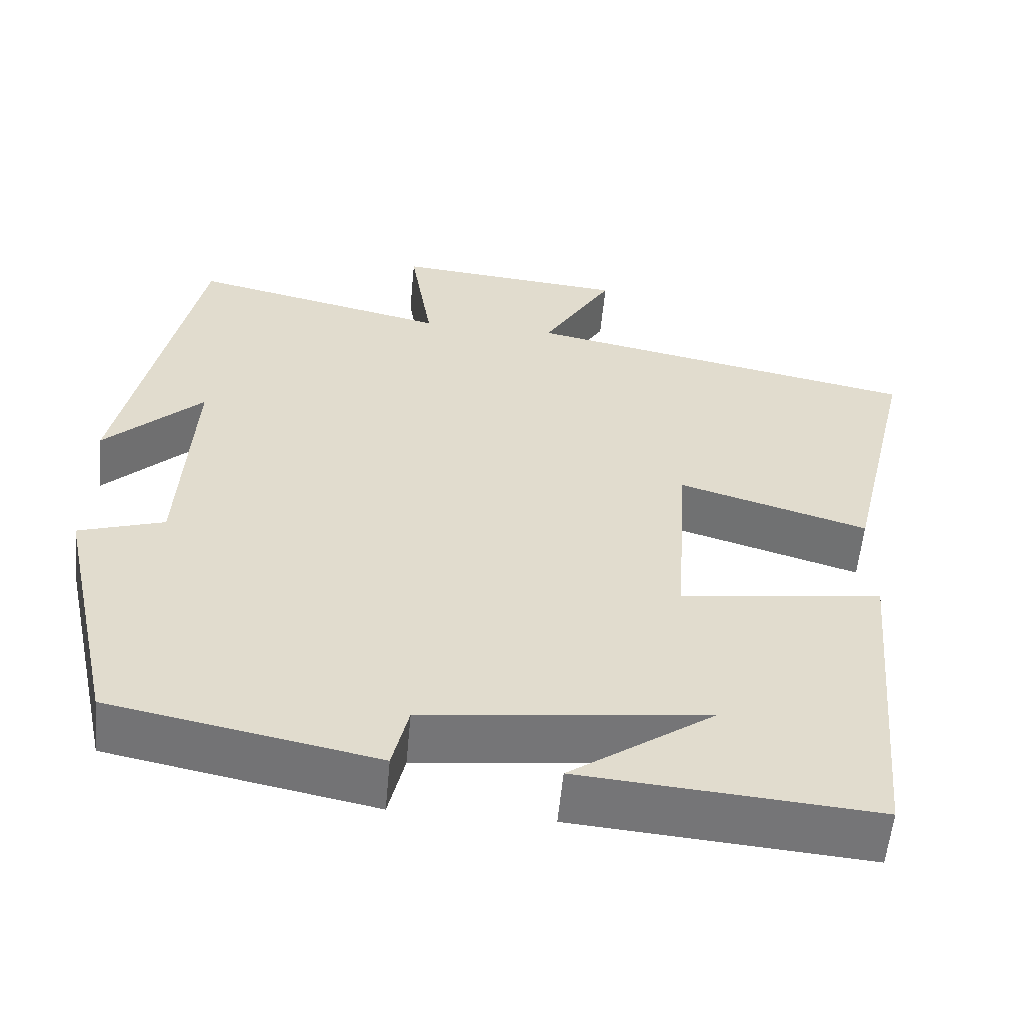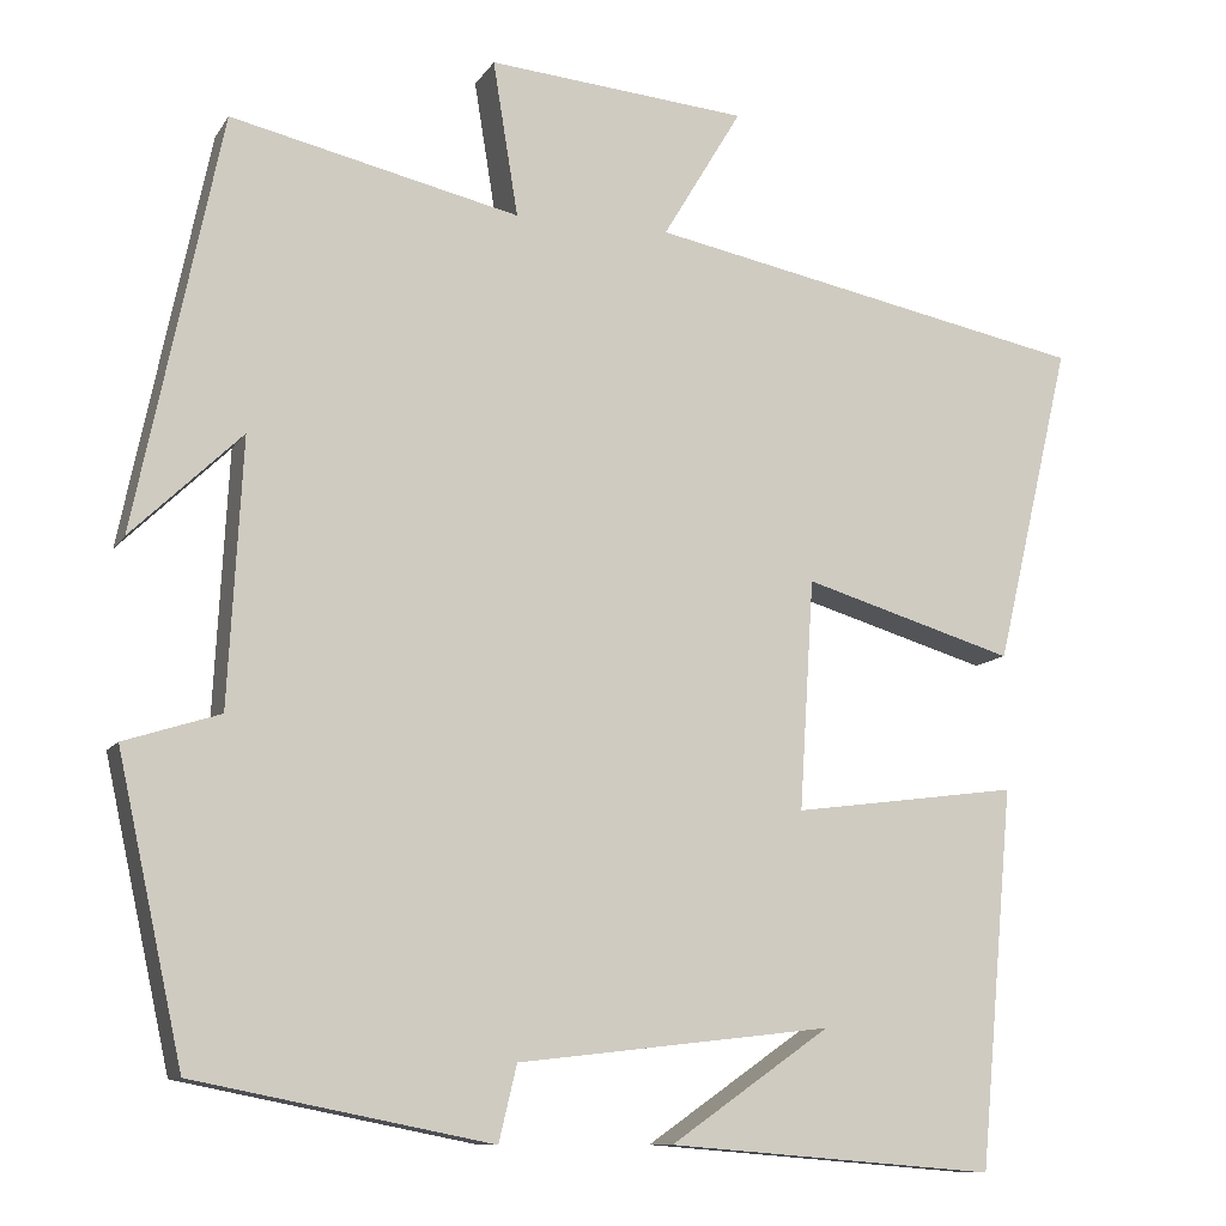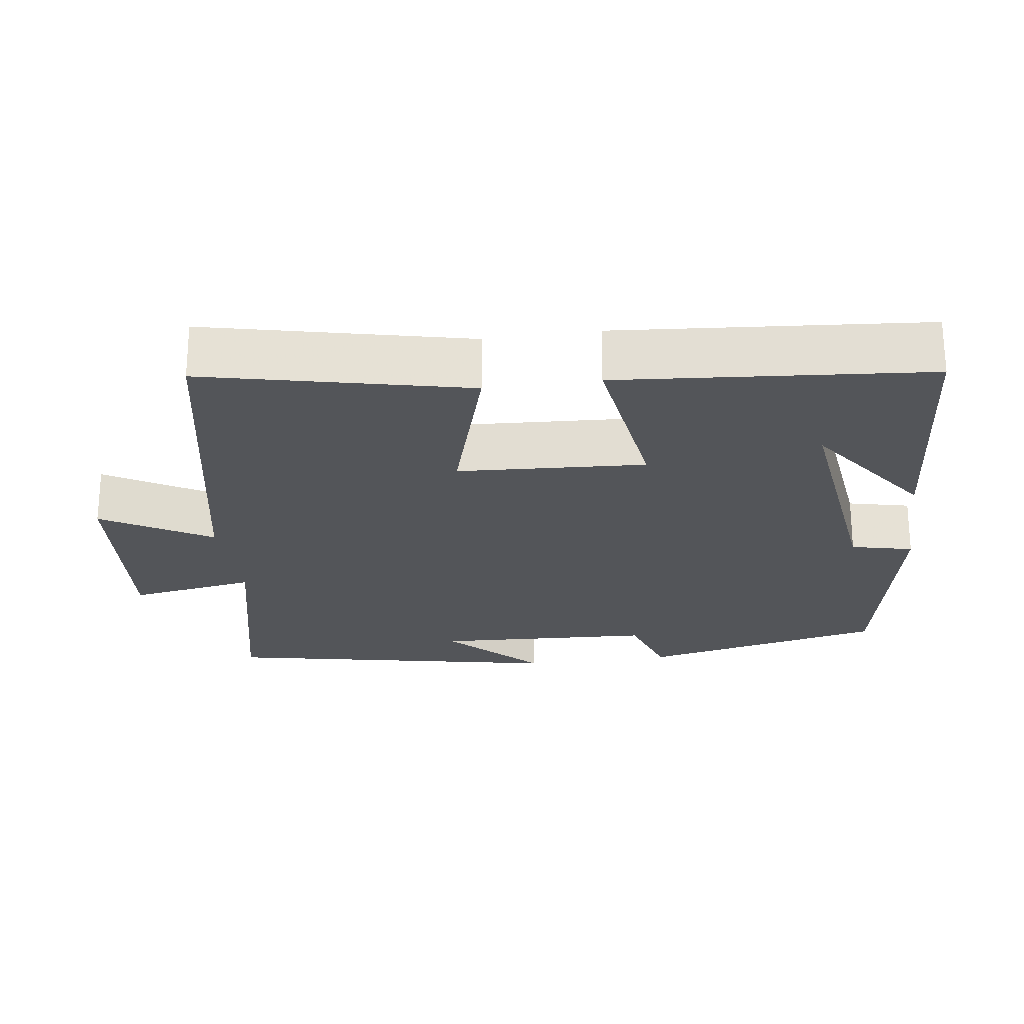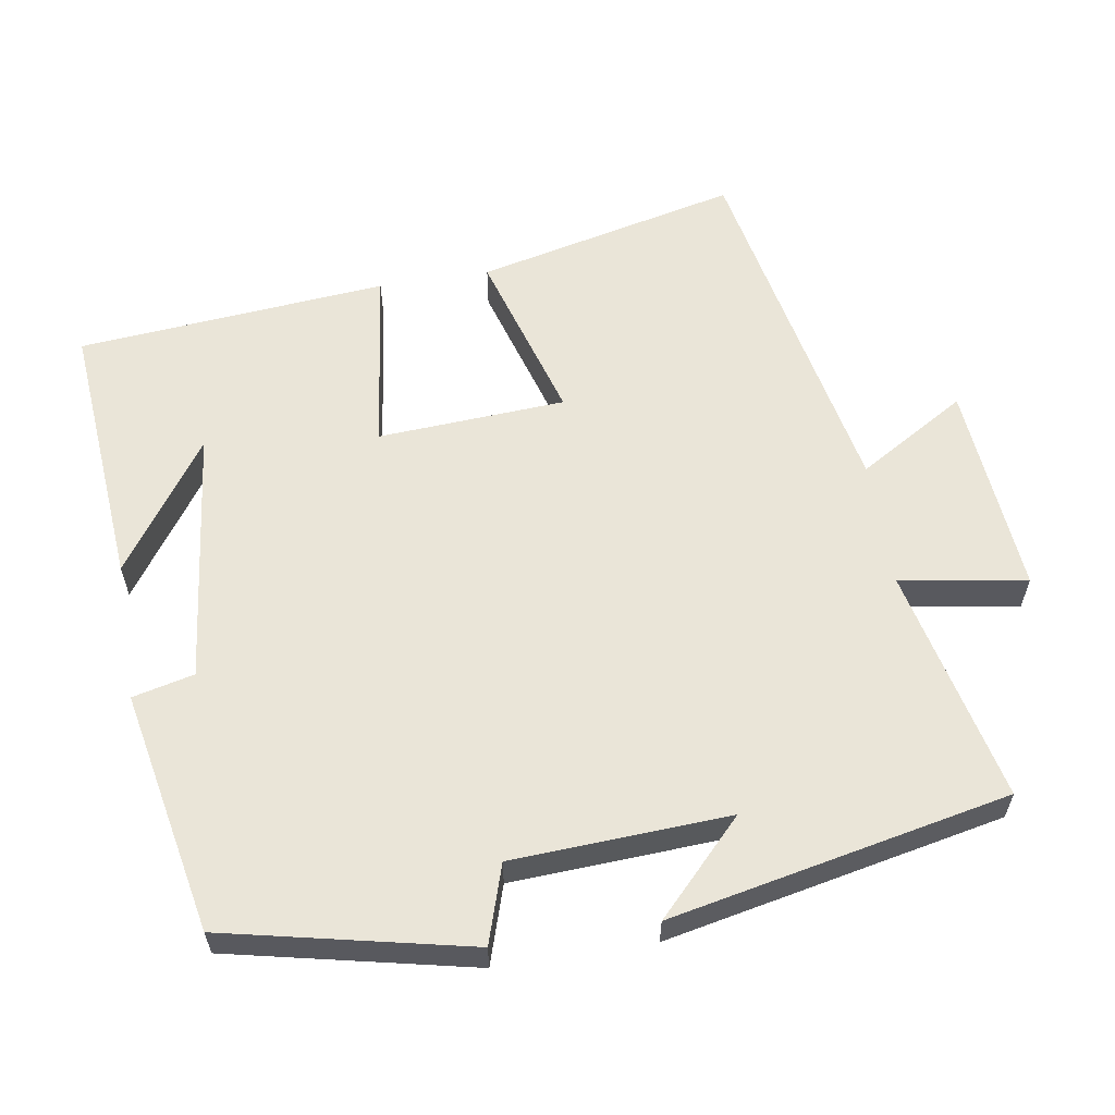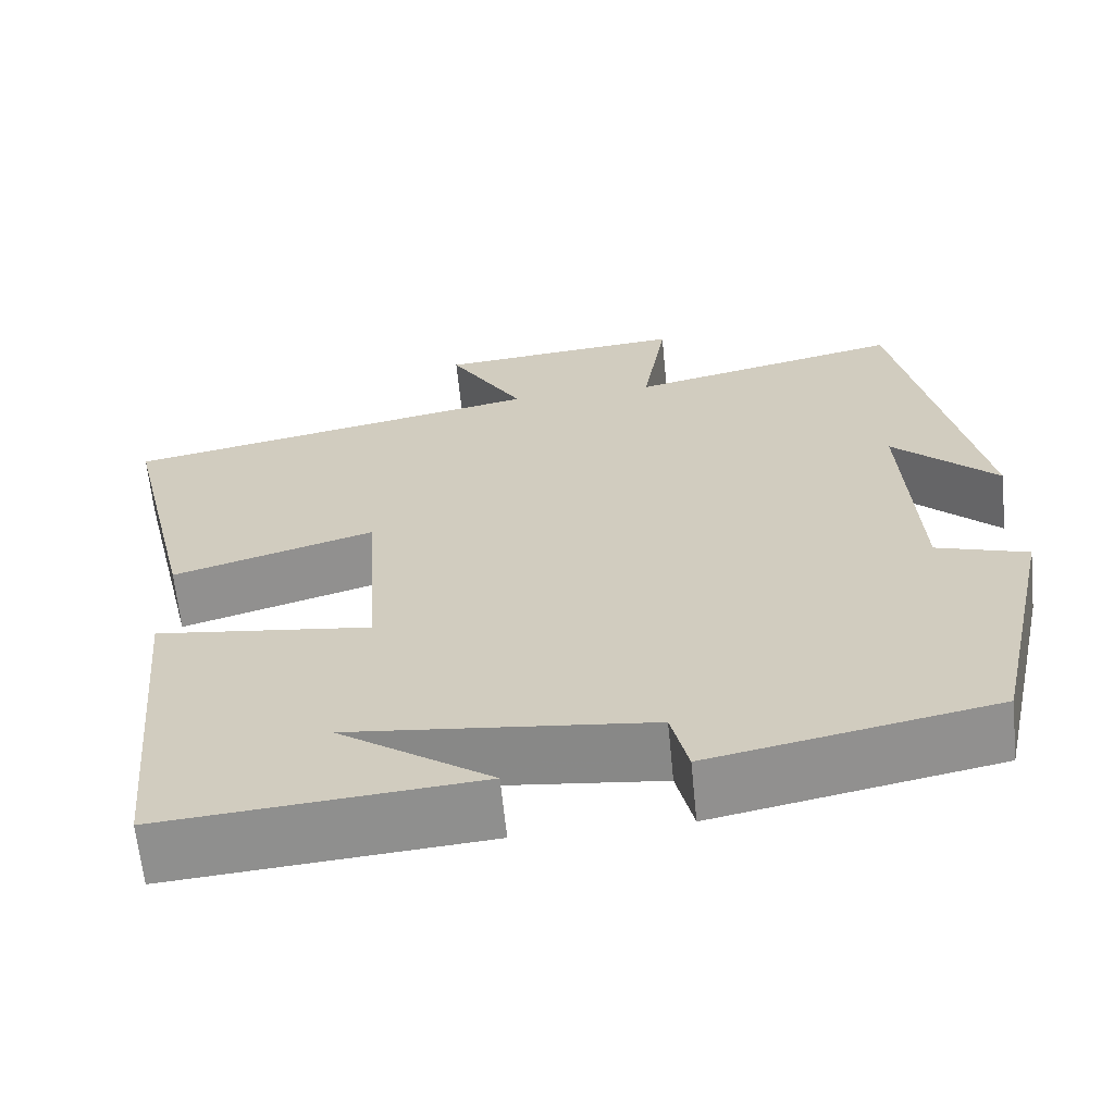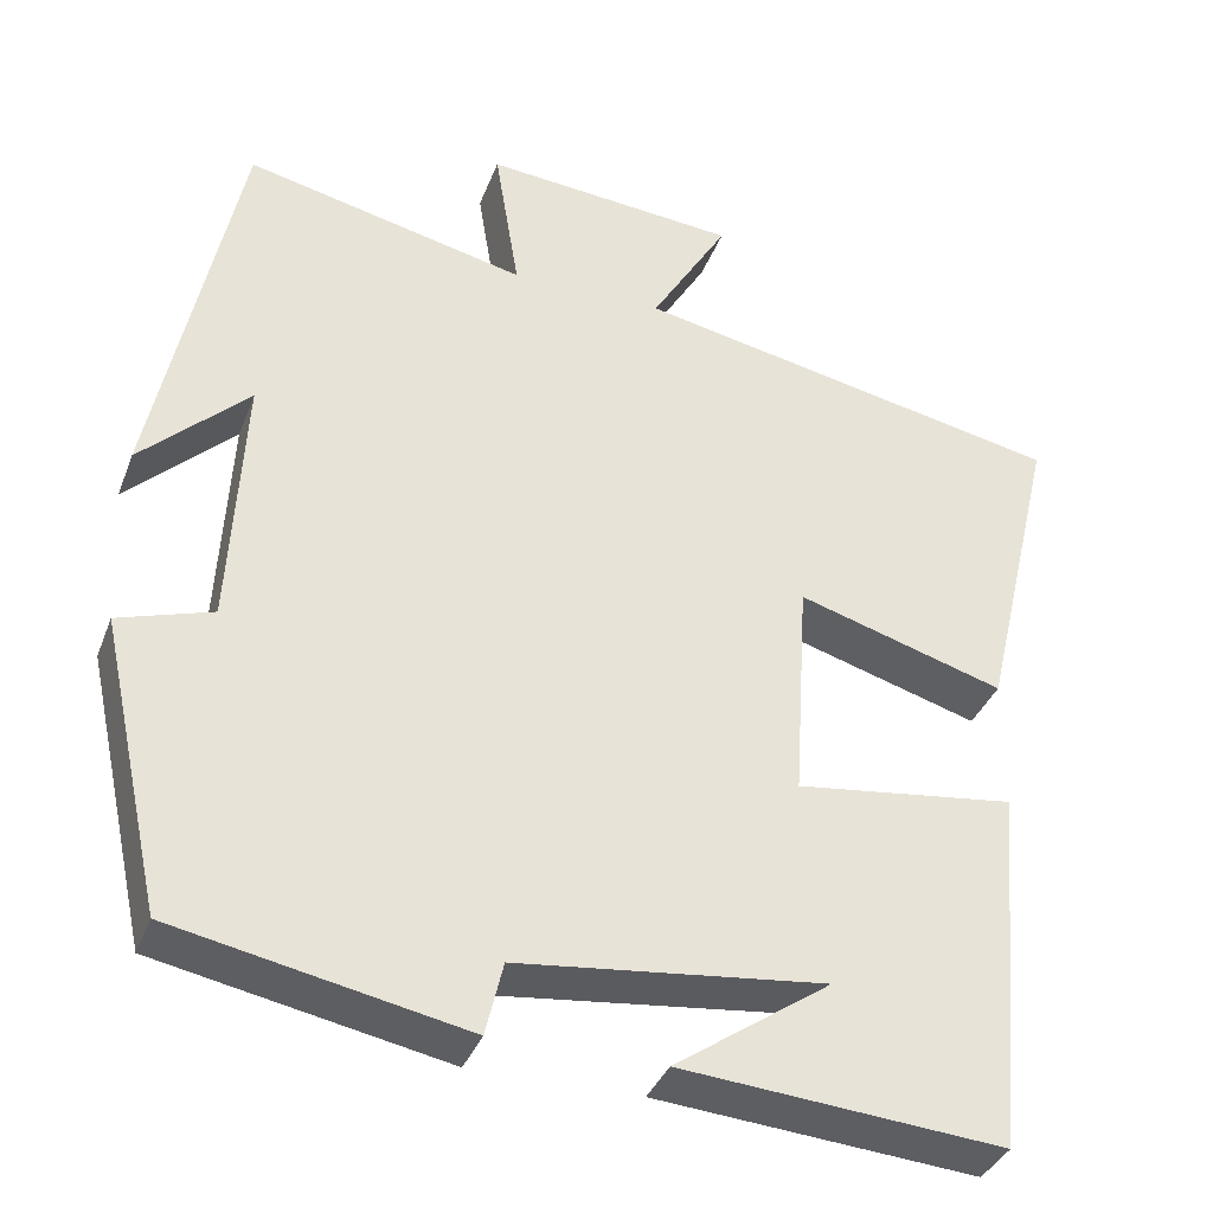
<metadata>
{"format":"obj","ext":"obj","renderer":"f3d","projection":"perspective","resolution":1024,"background":"white","views":[{"elev":-56.8,"azim":-5.3,"up":"+Z"},{"elev":-10.4,"azim":-19.7,"up":"+Z"},{"elev":-24.1,"azim":98.2,"up":"+Y"},{"elev":59.6,"azim":-99.1,"up":"+Y"},{"elev":-64.3,"azim":-174.3,"up":"+Z"},{"elev":-36.4,"azim":-19.4,"up":"+Z"}]}
</metadata>
<code>
v -0.427 0.07 -0.434
v -0.5 0.07 -0.1
v -0.393 0.07 -0.066
v -0.377 0.07 0.23
v -0.5 0.07 0.112
v -0.404 0.07 0.574
v -0.082 0.07 0.5
v -0.11 0.07 0.673
v 0.18 0.07 0.647
v 0.092 0.07 0.5
v 0.584 0.07 0.401
v 0.5 0.07 0.044
v 0.264 0.07 0.115
v 0.248 0.07 -0.141
v 0.5 0.07 -0.108
v 0.462 0.07 -0.53
v 0.096 0.07 -0.5
v 0.274 0.07 -0.376
v -0.076 0.07 -0.416
v -0.096 0.07 -0.5
v -0.427 0 -0.434
v -0.5 0 -0.1
v -0.393 0 -0.066
v -0.377 0 0.23
v -0.5 0 0.112
v -0.404 0 0.574
v -0.082 0 0.5
v -0.11 0 0.673
v 0.18 0 0.647
v 0.092 0 0.5
v 0.584 0 0.401
v 0.5 0 0.044
v 0.264 0 0.115
v 0.248 0 -0.141
v 0.5 0 -0.108
v 0.462 0 -0.53
v 0.096 0 -0.5
v 0.274 0 -0.376
v -0.076 0 -0.416
v -0.096 0 -0.5
f 19 20 1 2
f 18 19 2 3
f 16 17 18
f 14 15 16 18
f 14 18 3 4
f 13 14 4
f 10 11 12 13
f 10 13 4
f 7 8 9 10
f 7 10 4
f 6 7 4
f 4 5 6
f 22 21 40 39
f 23 22 39 38
f 38 37 36
f 38 36 35 34
f 24 23 38 34
f 24 34 33
f 33 32 31 30
f 24 33 30
f 30 29 28 27
f 24 30 27
f 24 27 26
f 26 25 24
f 1 21 22 2
f 2 22 23 3
f 3 23 24 4
f 4 24 25 5
f 5 25 26 6
f 6 26 27 7
f 7 27 28 8
f 8 28 29 9
f 9 29 30 10
f 10 30 31 11
f 11 31 32 12
f 12 32 33 13
f 13 33 34 14
f 14 34 35 15
f 15 35 36 16
f 16 36 37 17
f 17 37 38 18
f 18 38 39 19
f 19 39 40 20
f 20 40 21 1

</code>
